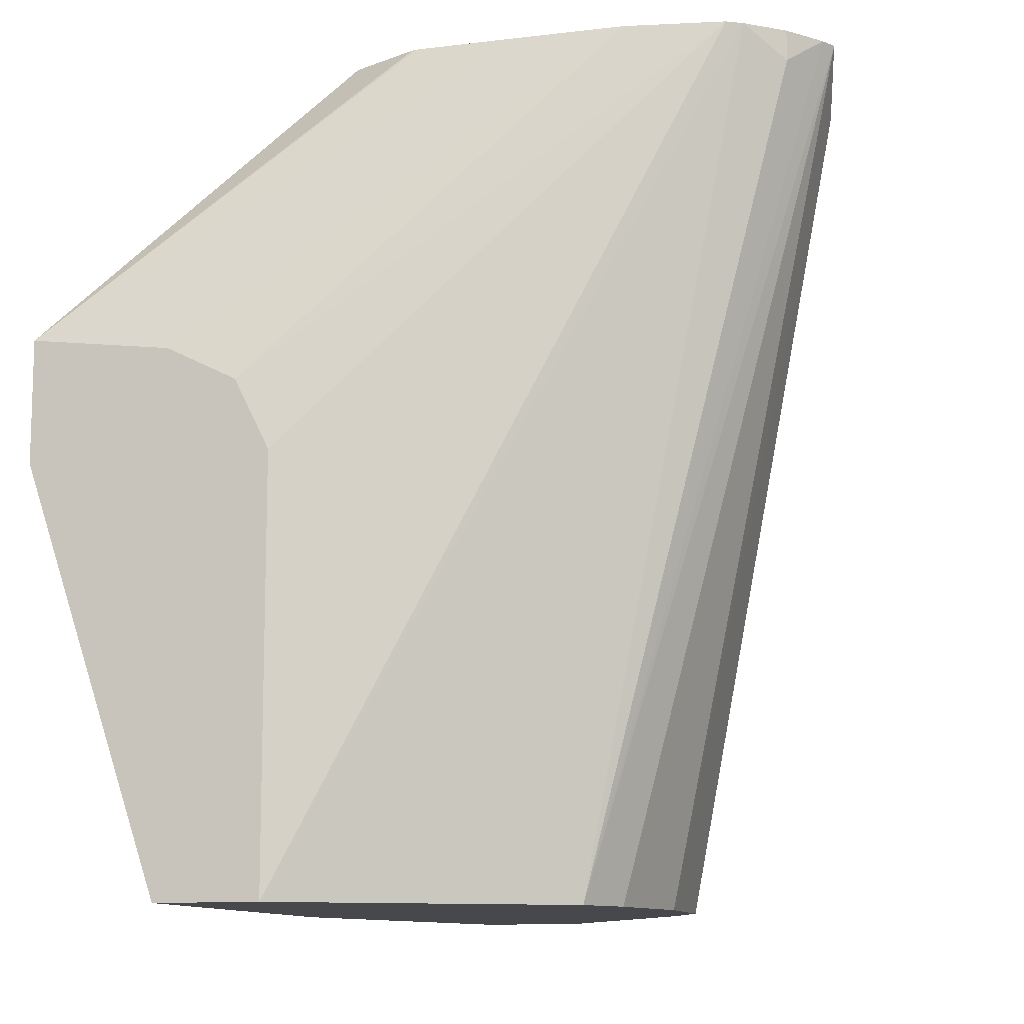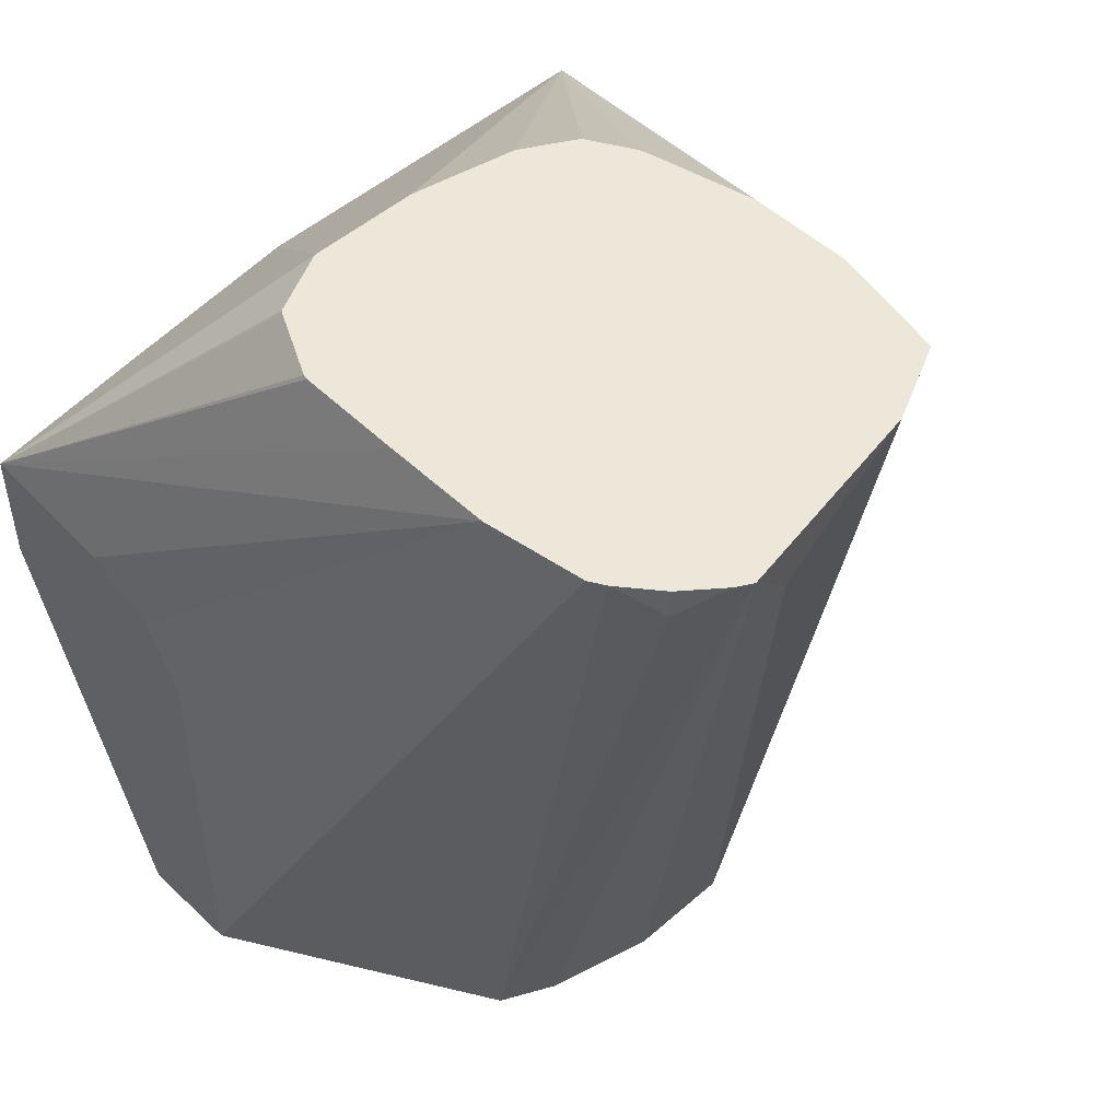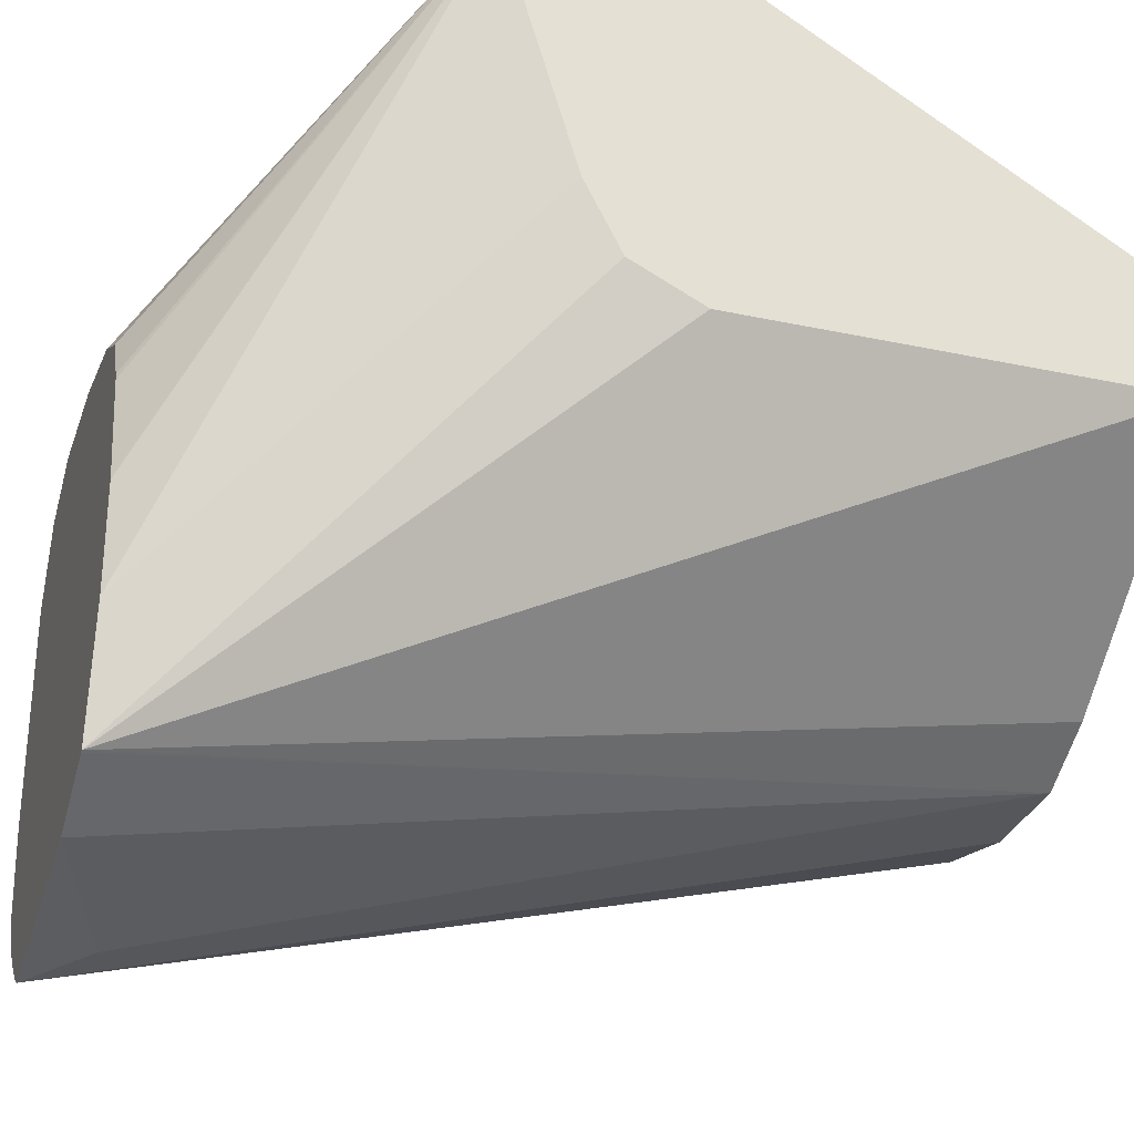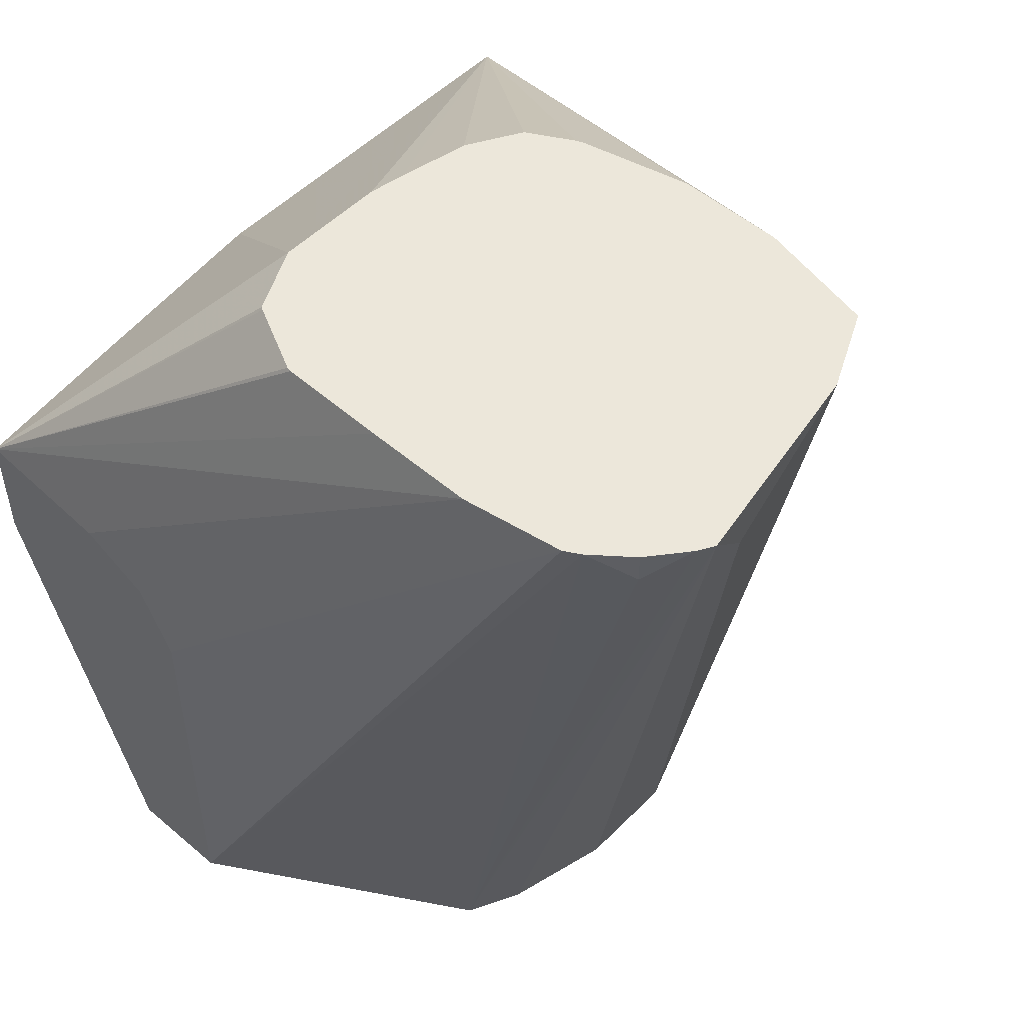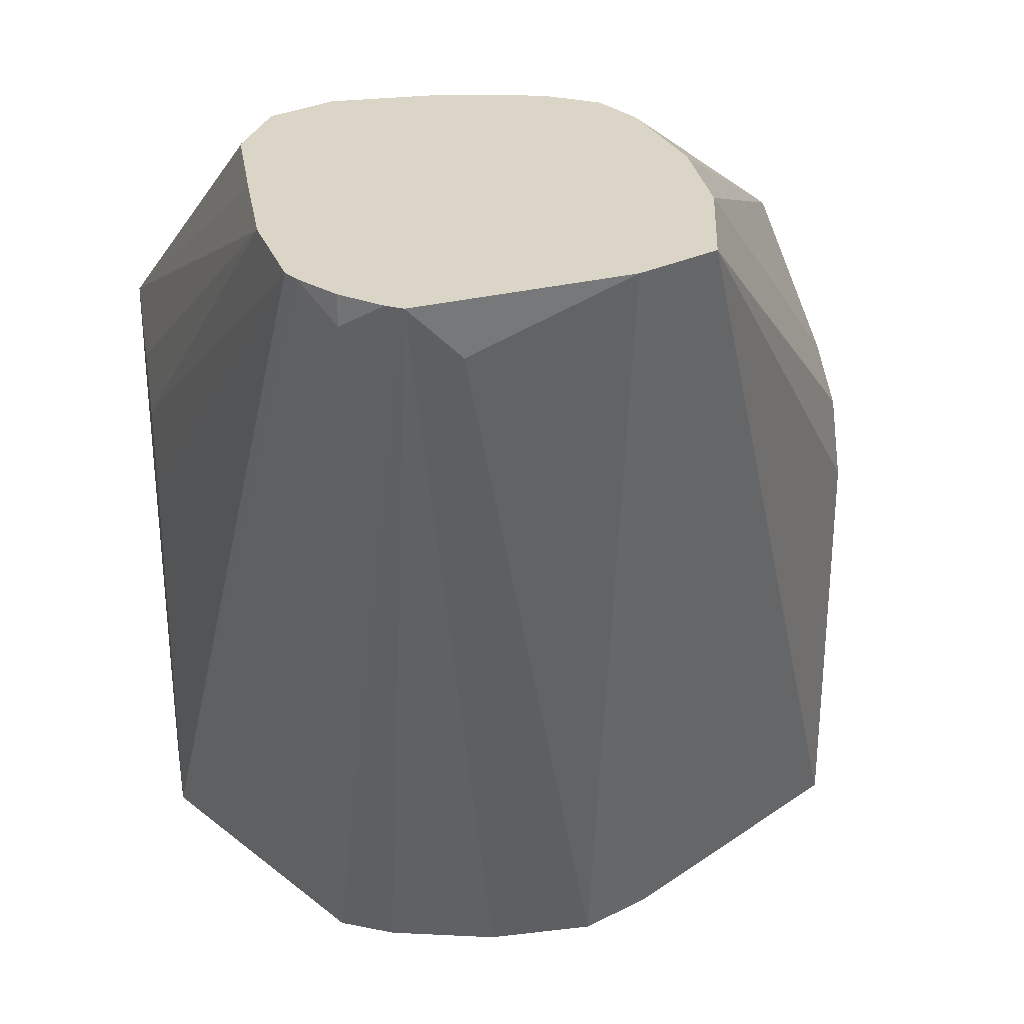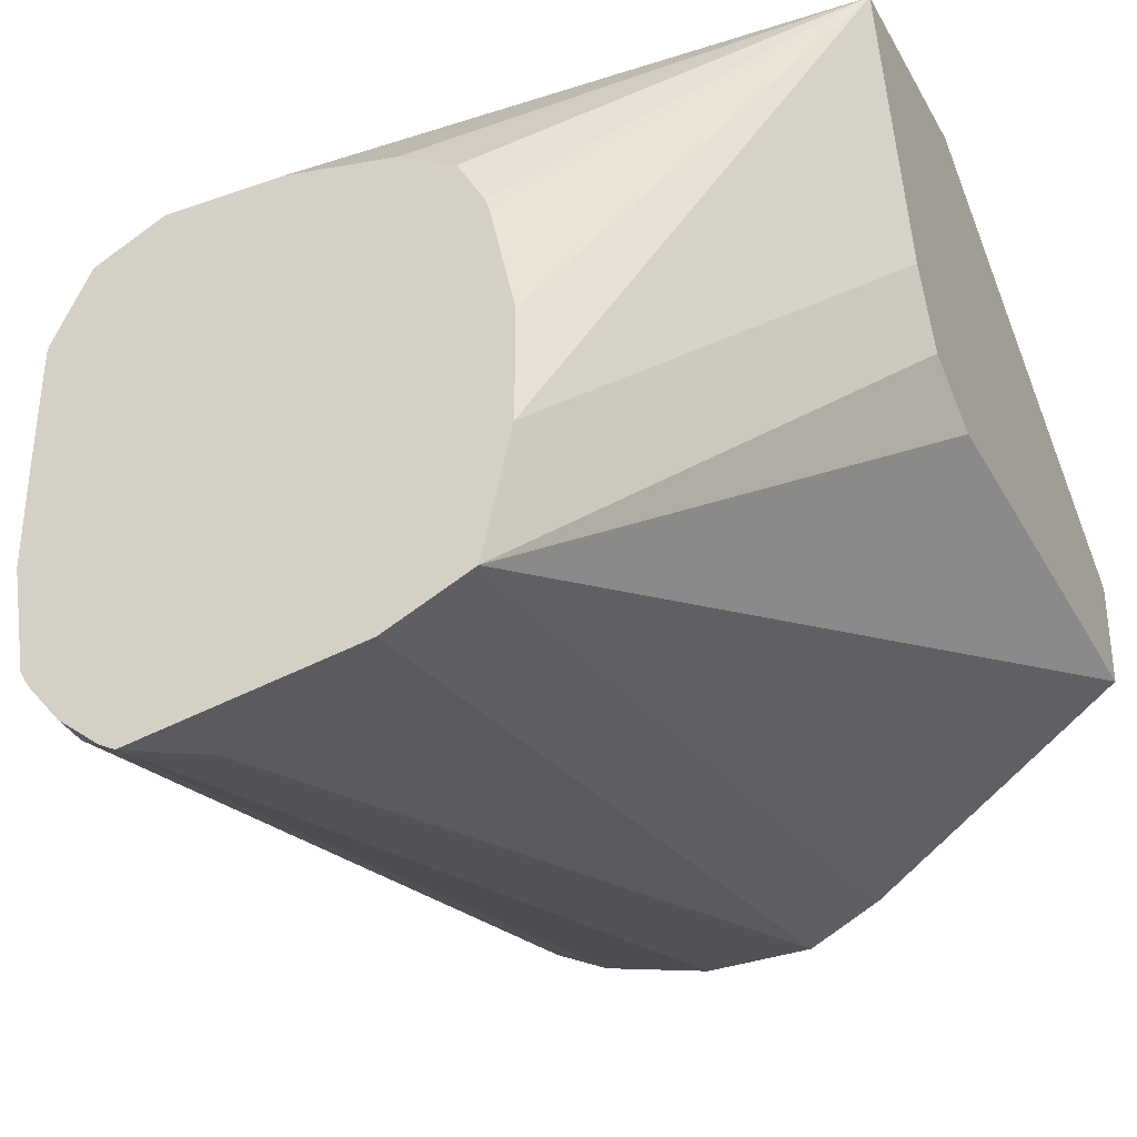
<metadata>
{"format":"obj","ext":"obj","renderer":"f3d","projection":"perspective","resolution":1024,"background":"white","views":[{"elev":-11.2,"azim":105.9,"up":"+Y"},{"elev":49.6,"azim":136.0,"up":"+Y"},{"elev":-30.2,"azim":-107.3,"up":"+Z"},{"elev":51.4,"azim":132.7,"up":"+Y"},{"elev":29.5,"azim":170.0,"up":"+Y"},{"elev":-35.1,"azim":-154.7,"up":"+Z"}]}
</metadata>
<code>
v -0.03609 -0.5944 -0.1911
v -0.03609 -0.663 -0.233
v 0.01793 -0.663 -0.215
v 0.06256 -0.5944 -0.1911
v -0.03609 -0.5613 -0.1911
v -0.03609 -0.6454 -0.2509
v -0.03608 -0.663 -0.2509
v 0.08956 -0.663 -0.215
v 0.08352 -0.5937 -0.1911
v 0.03005 -0.5613 -0.1911
v 0.03584 -0.519 -0.2333
v 0.02997 -0.519 -0.2344
v 0.01793 -0.519 -0.2369
v 0.008961 -0.519 -0.2419
v 0.004644 -0.519 -0.2496
v 0.004152 -0.519 -0.2509
v 0.001471 -0.519 -0.2629
v 0.0001668 -0.519 -0.2688
v 6.95e-06 -0.519 -0.2695
v 6.95e-06 -0.519 -0.2875
v -0.03609 -0.5735 -0.233
v -0.03609 -0.5914 -0.2509
v 0.004484 -0.519 -0.3076
v 0.006009 -0.663 -0.2808
v 0.08956 -0.663 -0.233
v 0.08956 -0.5914 -0.1911
v 0.06127 -0.5659 -0.1911
v 0.05449 -0.519 -0.2333
v 0.0043 -0.519 -0.3068
v -0.03609 -0.5794 -0.2449
v 0.004853 -0.519 -0.3078
v 0.01793 -0.663 -0.2867
v 0.08956 -0.5914 -0.233
v 0.06271 -0.663 -0.2778
v 0.06785 -0.519 -0.3073
v 0.06939 -0.519 -0.3046
v 0.08956 -0.5704 -0.1911
v 0.06545 -0.519 -0.2388
v 0.01793 -0.519 -0.314
v 0.03584 -0.663 -0.2867
v 0.04479 -0.5287 -0.3181
v 0.08956 -0.5913 -0.2329
v 0.05381 -0.663 -0.2822
v 0.05376 -0.519 -0.3203
v 0.0564 -0.519 -0.3187
v 0.06271 -0.5242 -0.3136
v 0.06271 -0.519 -0.3136
v 0.07205 -0.519 -0.2878
v 0.08956 -0.5794 -0.227
v 0.08956 -0.5735 -0.215
v 0.07195 -0.519 -0.2695
v 0.07168 -0.519 -0.2516
v 0.07149 -0.519 -0.2508
v 0.06576 -0.519 -0.2393
v 0.08956 -0.5735 -0.2151
f 11 16 15
f 11 15 14
f 11 14 13
f 11 13 12
f 22 30 23
f 20 30 21
f 23 30 29
f 11 17 16
f 23 32 24
f 20 29 30
f 23 31 32
f 11 39 31
f 11 19 18
f 11 20 19
f 11 29 20
f 11 23 29
f 11 31 23
f 11 44 39
f 11 45 44
f 11 47 45
f 11 35 47
f 11 36 35
f 25 34 35
f 11 18 17
f 25 35 36
f 37 48 51
f 27 37 28
f 11 48 36
f 48 55 49
f 48 50 55
f 45 47 46
f 40 44 43
f 40 41 44
f 39 44 41
f 37 54 38
f 37 53 54
f 37 52 53
f 37 51 52
f 25 36 33
f 37 50 48
f 36 48 49
f 35 46 47
f 34 46 35
f 34 45 46
f 34 44 45
f 34 43 44
f 33 36 42
f 32 41 40
f 32 39 41
f 31 39 32
f 28 37 38
f 36 49 42
f 11 51 48
f 1 6 2
f 11 53 52
f 4 8 9
f 2 8 3
f 2 25 8
f 2 43 34
f 2 40 43
f 2 32 40
f 2 24 32
f 2 7 24
f 2 6 7
f 1 22 6
f 1 30 22
f 1 21 30
f 1 5 21
f 1 10 5
f 1 27 10
f 1 37 27
f 1 26 37
f 1 9 26
f 1 4 9
f 1 8 4
f 1 3 8
f 1 2 3
f 11 52 51
f 5 10 28
f 5 28 11
f 2 34 25
f 5 12 13
f 11 54 53
f 11 38 54
f 11 28 38
f 10 27 28
f 8 26 9
f 8 37 26
f 8 50 37
f 8 55 50
f 5 11 12
f 8 42 49
f 8 33 42
f 8 25 33
f 8 49 55
f 6 23 7
f 5 13 14
f 7 23 24
f 5 15 16
f 5 16 17
f 5 17 18
f 5 14 15
f 5 19 20
f 5 20 21
f 6 22 23
f 5 18 19

</code>
